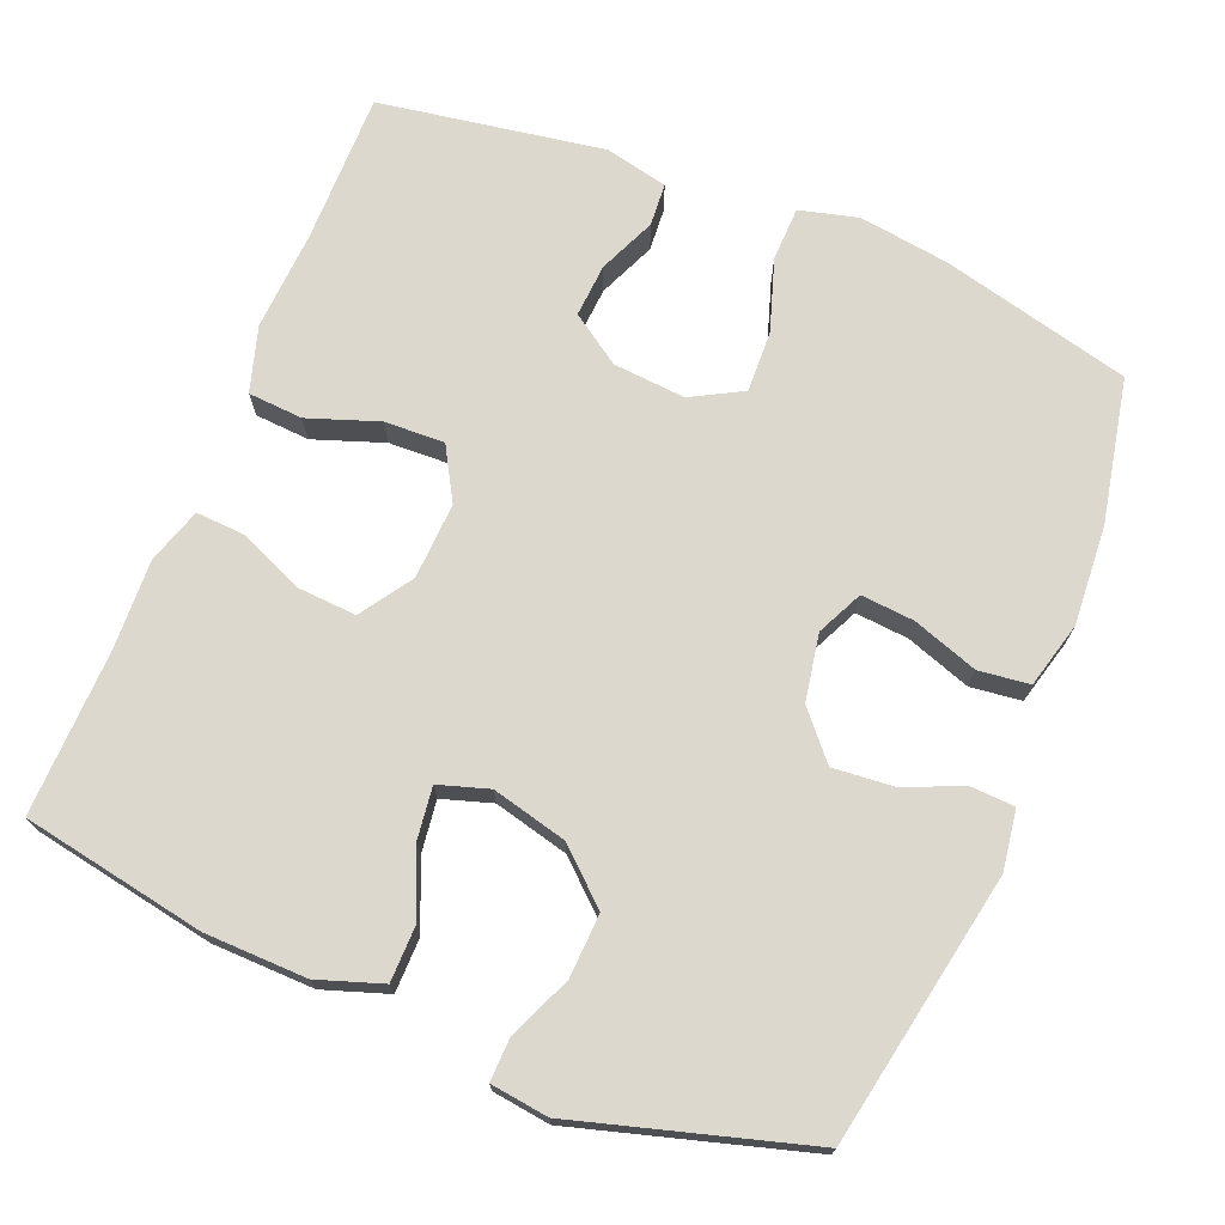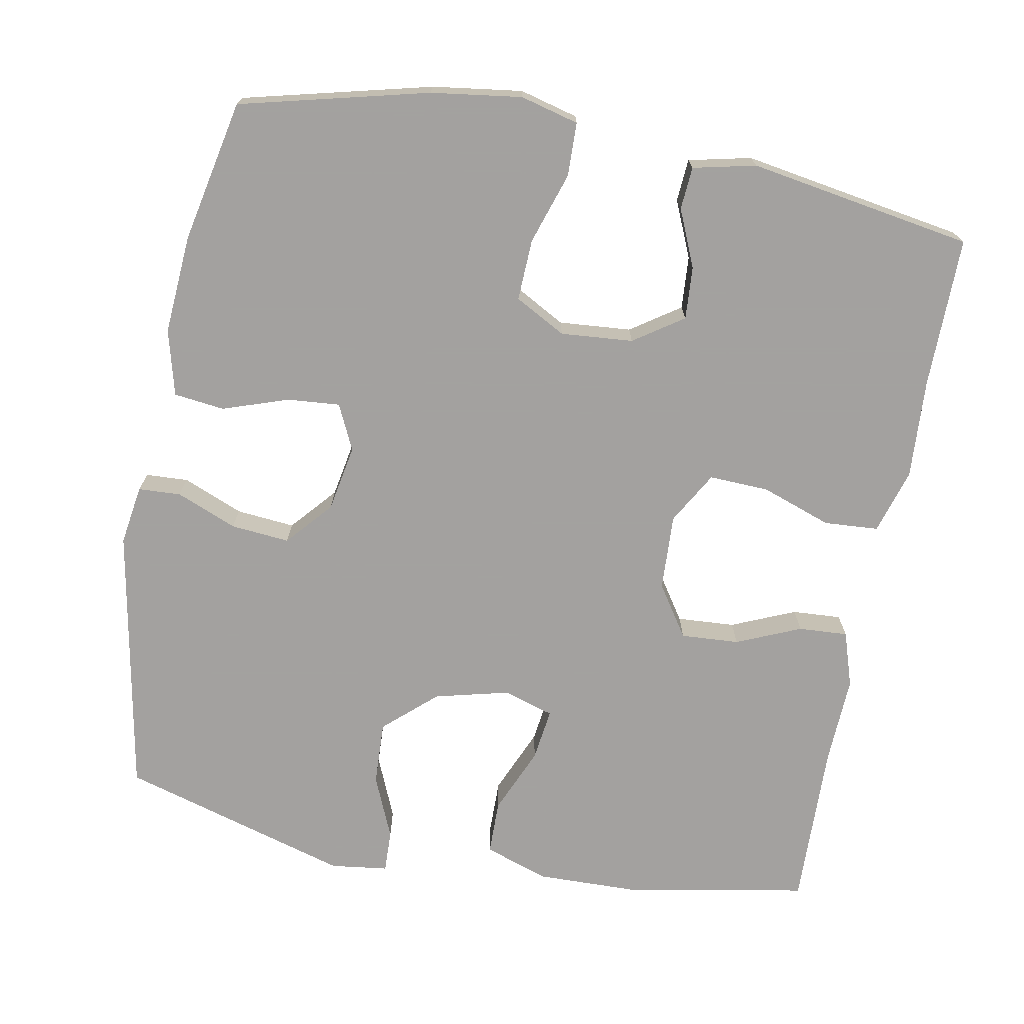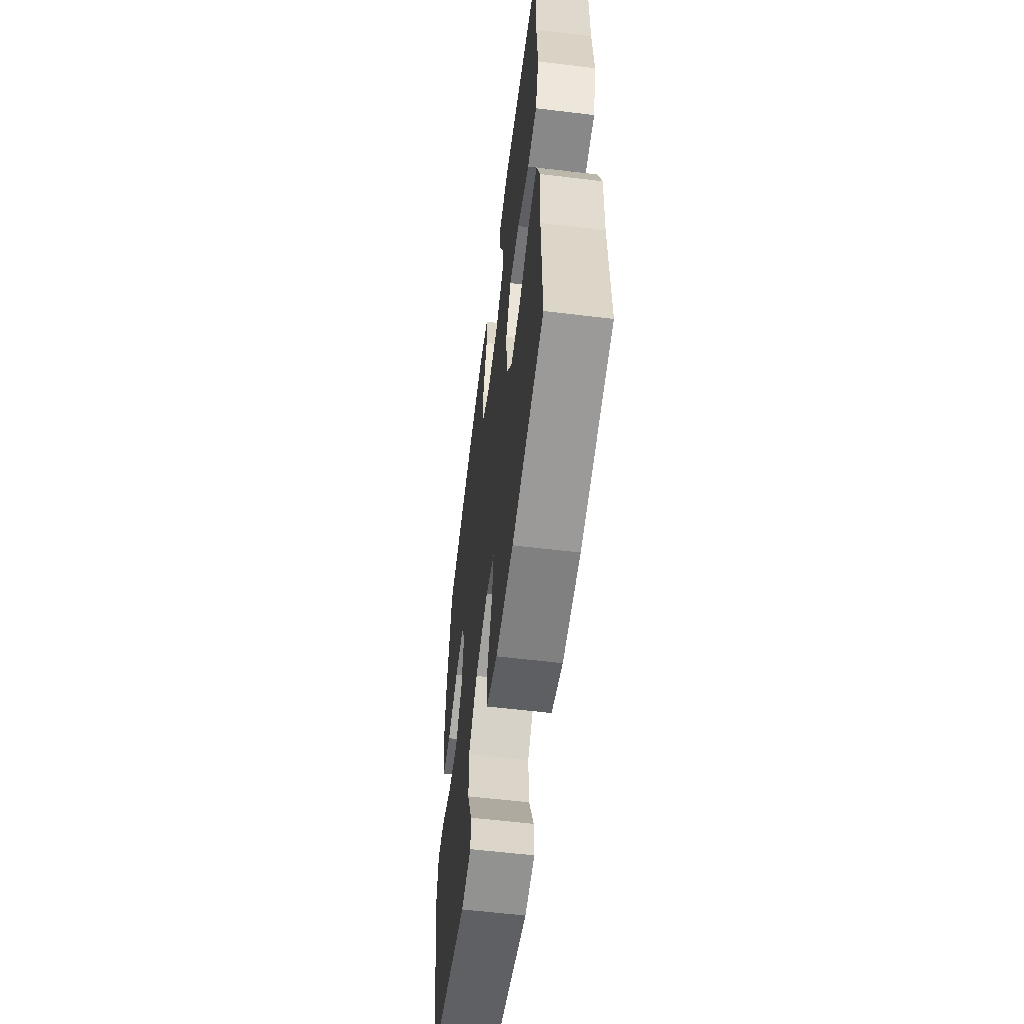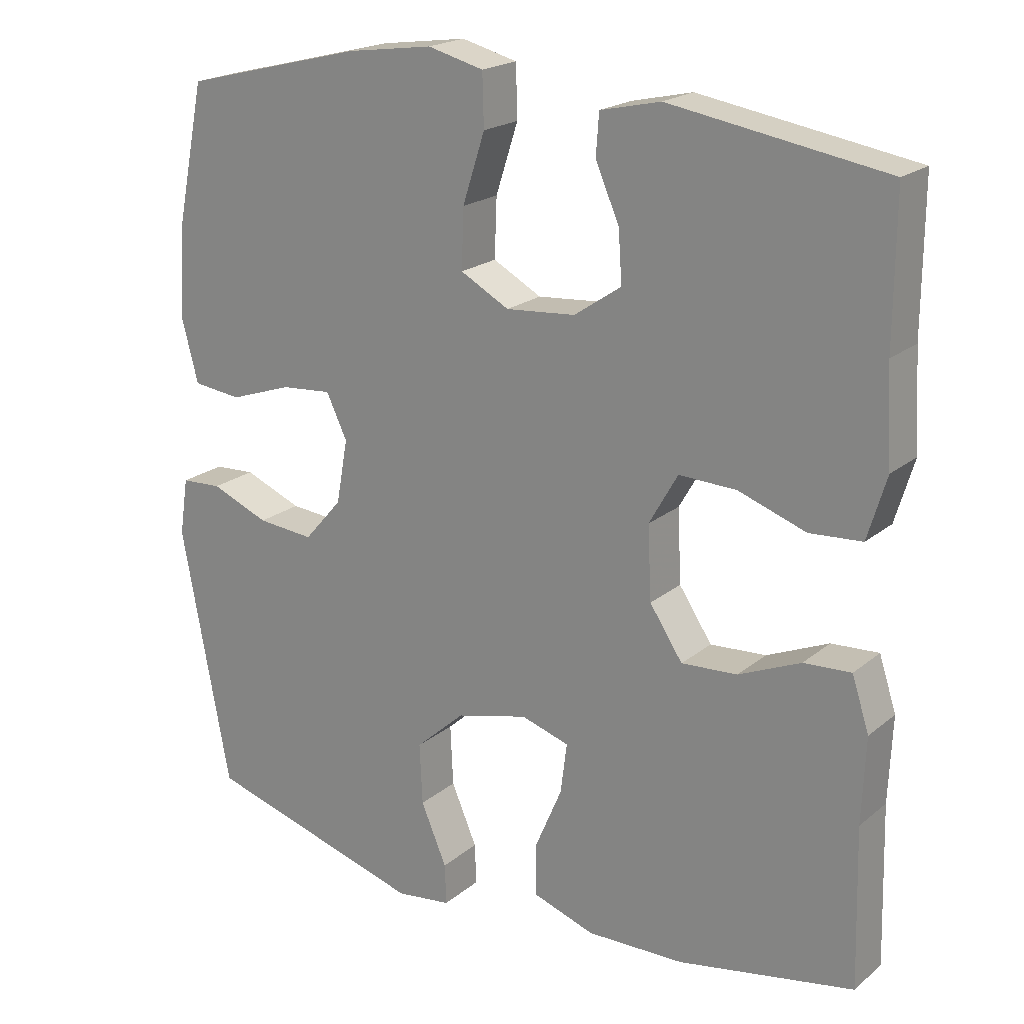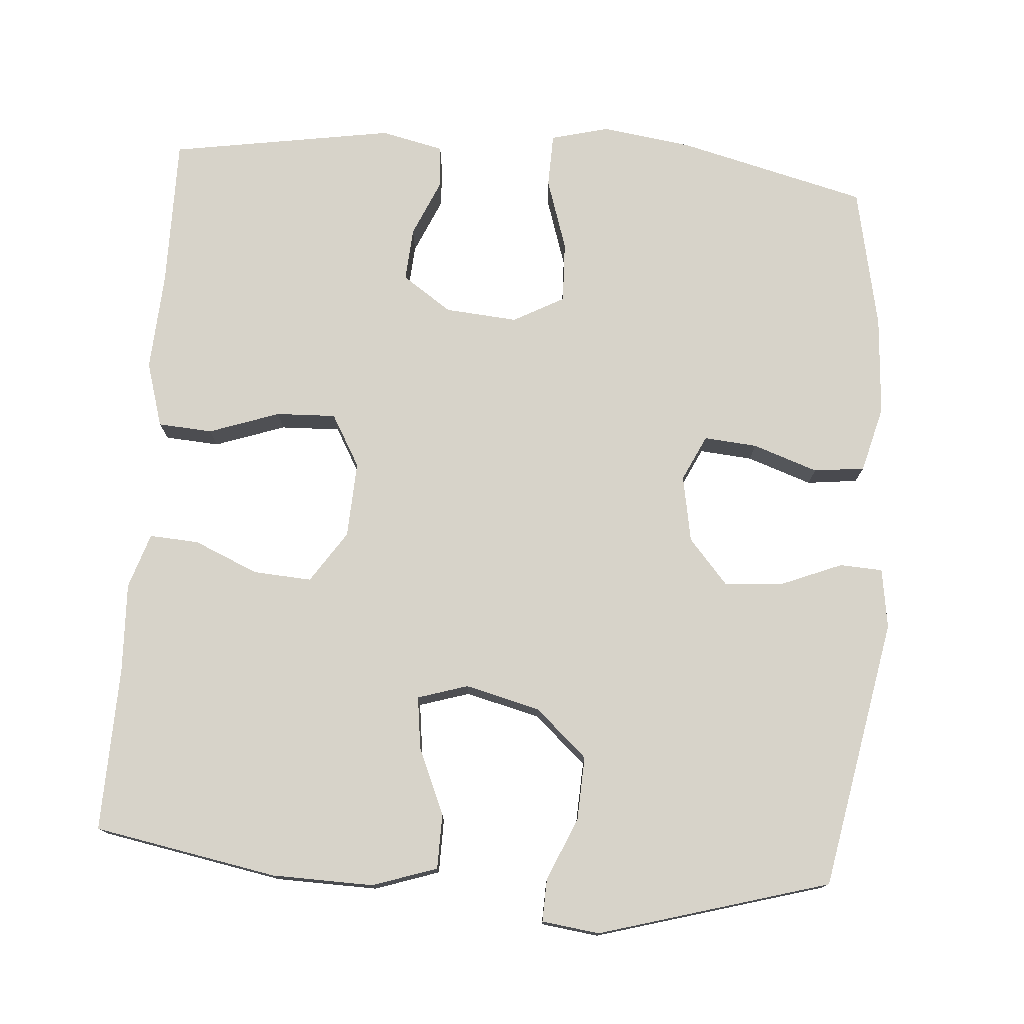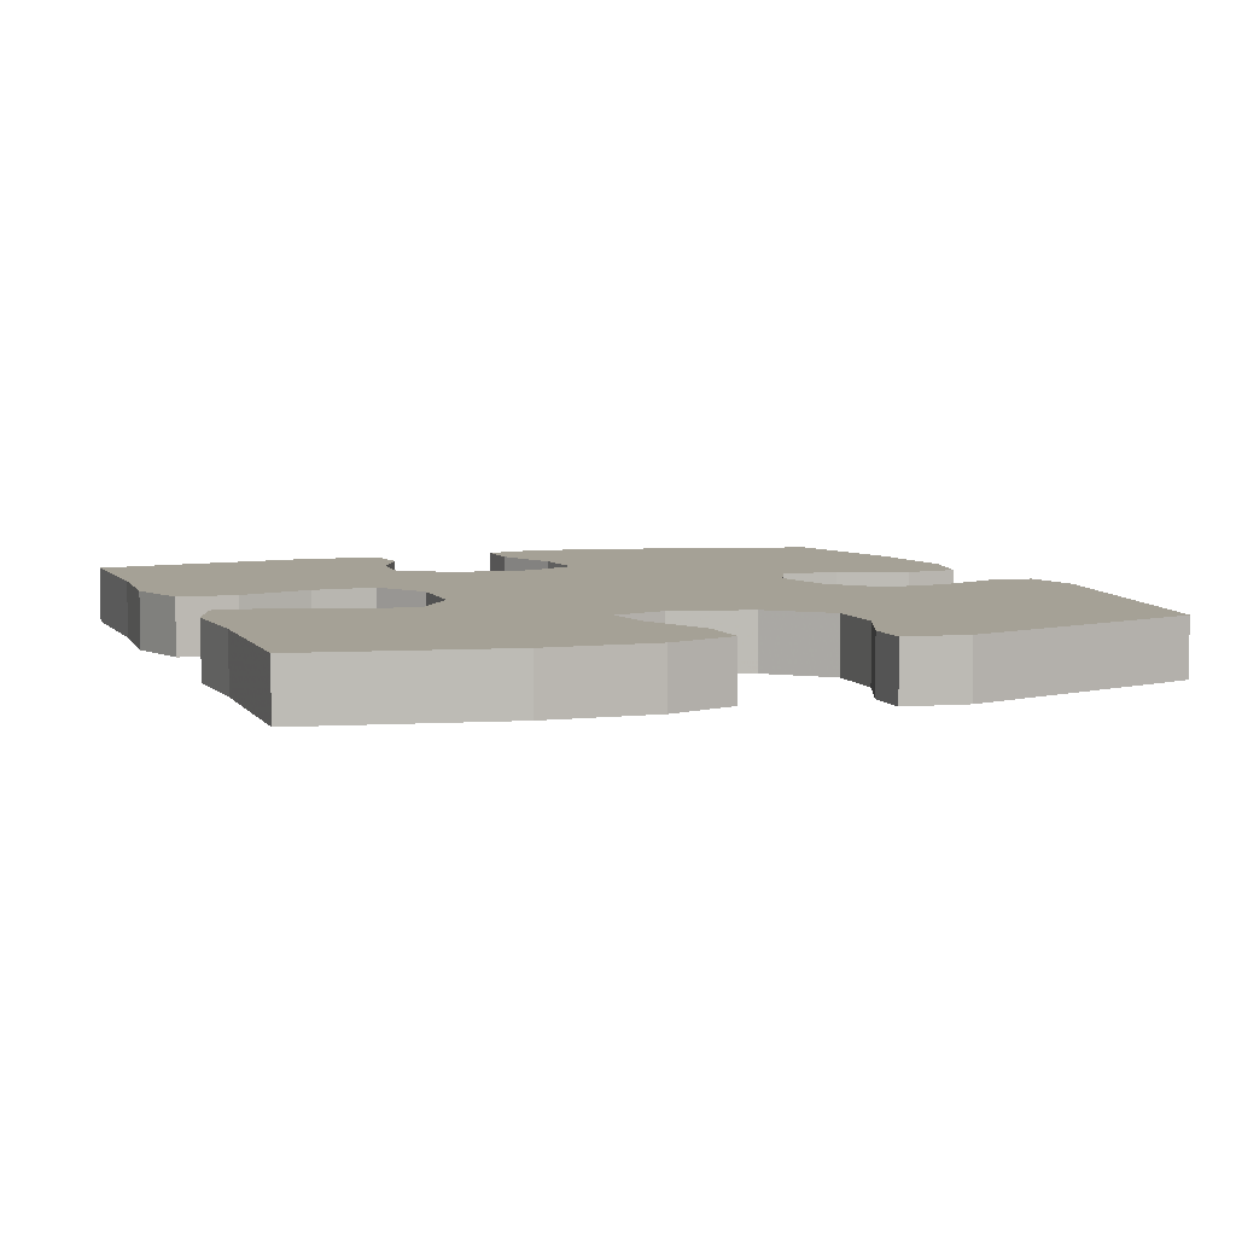
<metadata>
{"format":"obj","ext":"obj","renderer":"f3d","projection":"perspective","resolution":1024,"background":"white","views":[{"elev":72.2,"azim":-157.9,"up":"+Y"},{"elev":-72.3,"azim":-10.7,"up":"+Y"},{"elev":-58.8,"azim":82.9,"up":"+Z"},{"elev":20.3,"azim":34.8,"up":"+Z"},{"elev":76.3,"azim":-175.7,"up":"+Y"},{"elev":6.0,"azim":159.7,"up":"+Y"}]}
</metadata>
<code>
v -0.5 0.07 0.5
v -0.248 0.07 0.563
v -0.127 0.07 0.58
v -0.049 0.07 0.56
v -0.047 0.07 0.488
v -0.078 0.07 0.392
v -0.081 0.07 0.31
v -0.013 0.07 0.273
v 0.084 0.07 0.281
v 0.15 0.07 0.326
v 0.145 0.07 0.397
v 0.112 0.07 0.473
v 0.116 0.07 0.53
v 0.2 0.07 0.549
v 0.5 0.07 0.5
v 0.499 0.07 0.298
v 0.507 0.07 0.165
v 0.481 0.07 0.078
v 0.408 0.07 0.073
v 0.314 0.07 0.106
v 0.234 0.07 0.109
v 0.194 0.07 0.039
v 0.199 0.07 -0.063
v 0.245 0.07 -0.132
v 0.323 0.07 -0.127
v 0.409 0.07 -0.09
v 0.475 0.07 -0.086
v 0.499 0.07 -0.16
v 0.494 0.07 -0.279
v 0.5 0.07 -0.5
v 0.255 0.07 -0.545
v 0.119 0.07 -0.548
v 0.033 0.07 -0.519
v 0.032 0.07 -0.446
v 0.07 0.07 -0.357
v 0.079 0.07 -0.287
v 0.012 0.07 -0.266
v -0.088 0.07 -0.291
v -0.157 0.07 -0.353
v -0.153 0.07 -0.438
v -0.117 0.07 -0.522
v -0.115 0.07 -0.579
v -0.192 0.07 -0.589
v -0.5 0.07 -0.5
v -0.568 0.07 -0.138
v -0.556 0.07 -0.058
v -0.499 0.07 -0.055
v -0.418 0.07 -0.088
v -0.339 0.07 -0.095
v -0.286 0.07 -0.034
v -0.27 0.07 0.055
v -0.299 0.07 0.116
v -0.37 0.07 0.11
v -0.457 0.07 0.08
v -0.525 0.07 0.088
v -0.548 0.07 0.176
v -0.539 0.07 0.309
v -0.5 0 0.5
v -0.248 0 0.563
v -0.127 0 0.58
v -0.049 0 0.56
v -0.047 0 0.488
v -0.078 0 0.392
v -0.081 0 0.31
v -0.013 0 0.273
v 0.084 0 0.281
v 0.15 0 0.326
v 0.145 0 0.397
v 0.112 0 0.473
v 0.116 0 0.53
v 0.2 0 0.549
v 0.5 0 0.5
v 0.499 0 0.298
v 0.507 0 0.165
v 0.481 0 0.078
v 0.408 0 0.073
v 0.314 0 0.106
v 0.234 0 0.109
v 0.194 0 0.039
v 0.199 0 -0.063
v 0.245 0 -0.132
v 0.323 0 -0.127
v 0.409 0 -0.09
v 0.475 0 -0.086
v 0.499 0 -0.16
v 0.494 0 -0.279
v 0.5 0 -0.5
v 0.255 0 -0.545
v 0.119 0 -0.548
v 0.033 0 -0.519
v 0.032 0 -0.446
v 0.07 0 -0.357
v 0.079 0 -0.287
v 0.012 0 -0.266
v -0.088 0 -0.291
v -0.157 0 -0.353
v -0.153 0 -0.438
v -0.117 0 -0.522
v -0.115 0 -0.579
v -0.192 0 -0.589
v -0.5 0 -0.5
v -0.568 0 -0.138
v -0.556 0 -0.058
v -0.499 0 -0.055
v -0.418 0 -0.088
v -0.339 0 -0.095
v -0.286 0 -0.034
v -0.27 0 0.055
v -0.299 0 0.116
v -0.37 0 0.11
v -0.457 0 0.08
v -0.525 0 0.088
v -0.548 0 0.176
v -0.539 0 0.309
f 53 54 55 56
f 52 53 56 57
f 45 46 47 48
f 45 48 49
f 44 45 49
f 43 44 49 50
f 40 41 42 43
f 39 40 43 50
f 32 33 34 35
f 32 35 36
f 29 30 31 32
f 29 32 36
f 28 29 36 37
f 25 26 27 28
f 24 25 28 37
f 17 18 19 20
f 16 17 20 21
f 15 16 21
f 14 15 21
f 11 12 13 14
f 10 11 14 21
f 9 10 21 22
f 3 4 5 6
f 3 6 7
f 2 3 7
f 52 57 1 2
f 51 52 2 7
f 38 39 50 51
f 38 51 7 8
f 23 24 37 38
f 22 23 38
f 8 9 22 38
f 113 112 111 110
f 114 113 110 109
f 105 104 103 102
f 106 105 102
f 106 102 101
f 107 106 101 100
f 100 99 98 97
f 107 100 97 96
f 92 91 90 89
f 93 92 89
f 89 88 87 86
f 93 89 86
f 94 93 86 85
f 85 84 83 82
f 94 85 82 81
f 77 76 75 74
f 78 77 74 73
f 78 73 72
f 78 72 71
f 71 70 69 68
f 78 71 68 67
f 79 78 67 66
f 63 62 61 60
f 64 63 60
f 64 60 59
f 59 58 114 109
f 64 59 109 108
f 108 107 96 95
f 65 64 108 95
f 95 94 81 80
f 95 80 79
f 95 79 66 65
f 1 58 59 2
f 2 59 60 3
f 3 60 61 4
f 4 61 62 5
f 5 62 63 6
f 6 63 64 7
f 7 64 65 8
f 8 65 66 9
f 9 66 67 10
f 10 67 68 11
f 11 68 69 12
f 12 69 70 13
f 13 70 71 14
f 14 71 72 15
f 15 72 73 16
f 16 73 74 17
f 17 74 75 18
f 18 75 76 19
f 19 76 77 20
f 20 77 78 21
f 21 78 79 22
f 22 79 80 23
f 23 80 81 24
f 24 81 82 25
f 25 82 83 26
f 26 83 84 27
f 27 84 85 28
f 28 85 86 29
f 29 86 87 30
f 30 87 88 31
f 31 88 89 32
f 32 89 90 33
f 33 90 91 34
f 34 91 92 35
f 35 92 93 36
f 36 93 94 37
f 37 94 95 38
f 38 95 96 39
f 39 96 97 40
f 40 97 98 41
f 41 98 99 42
f 42 99 100 43
f 43 100 101 44
f 44 101 102 45
f 45 102 103 46
f 46 103 104 47
f 47 104 105 48
f 48 105 106 49
f 49 106 107 50
f 50 107 108 51
f 51 108 109 52
f 52 109 110 53
f 53 110 111 54
f 54 111 112 55
f 55 112 113 56
f 56 113 114 57
f 57 114 58 1

</code>
